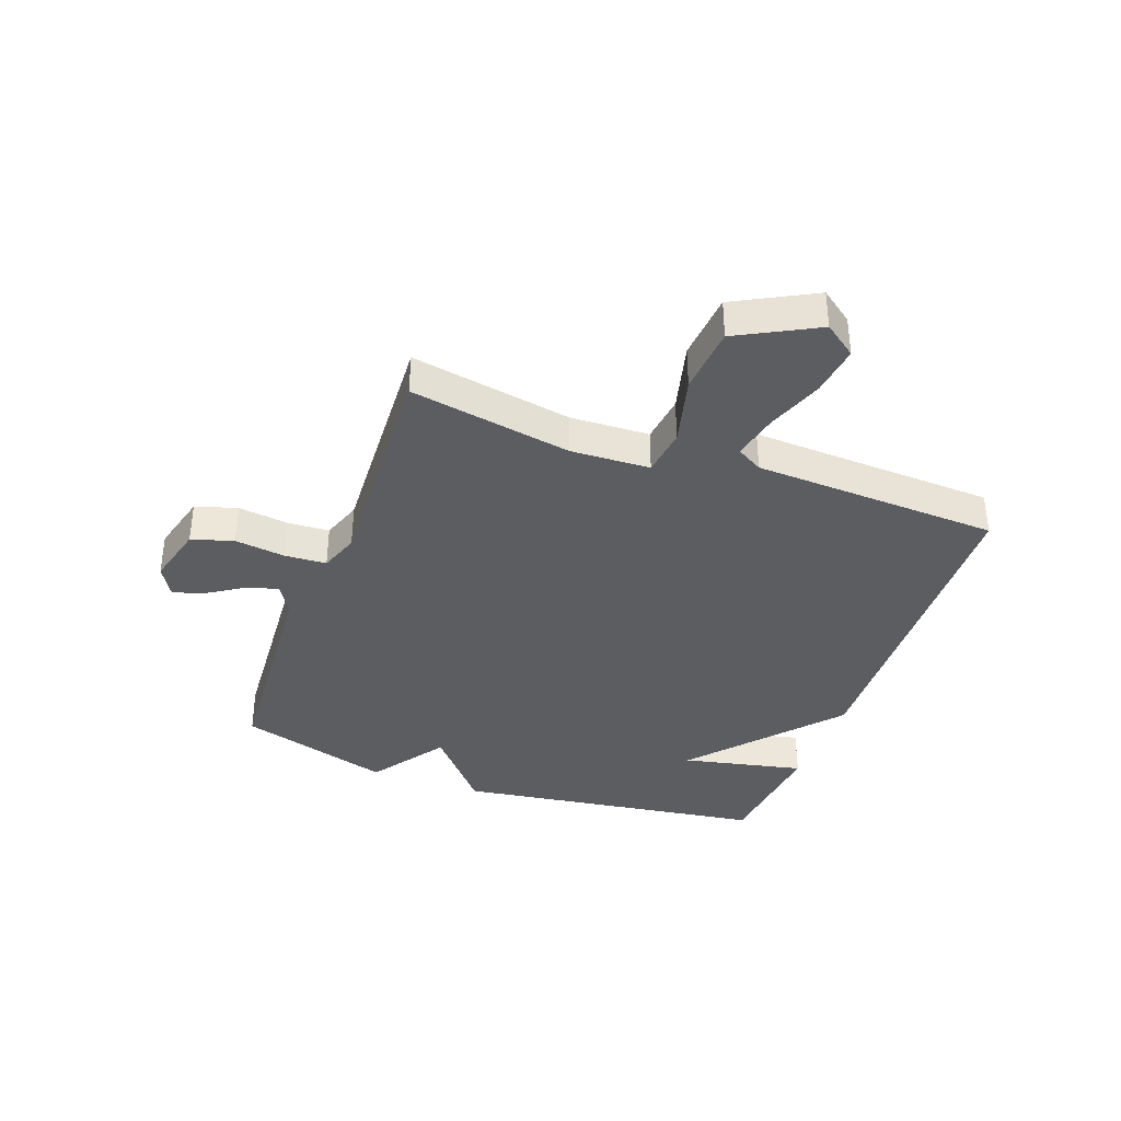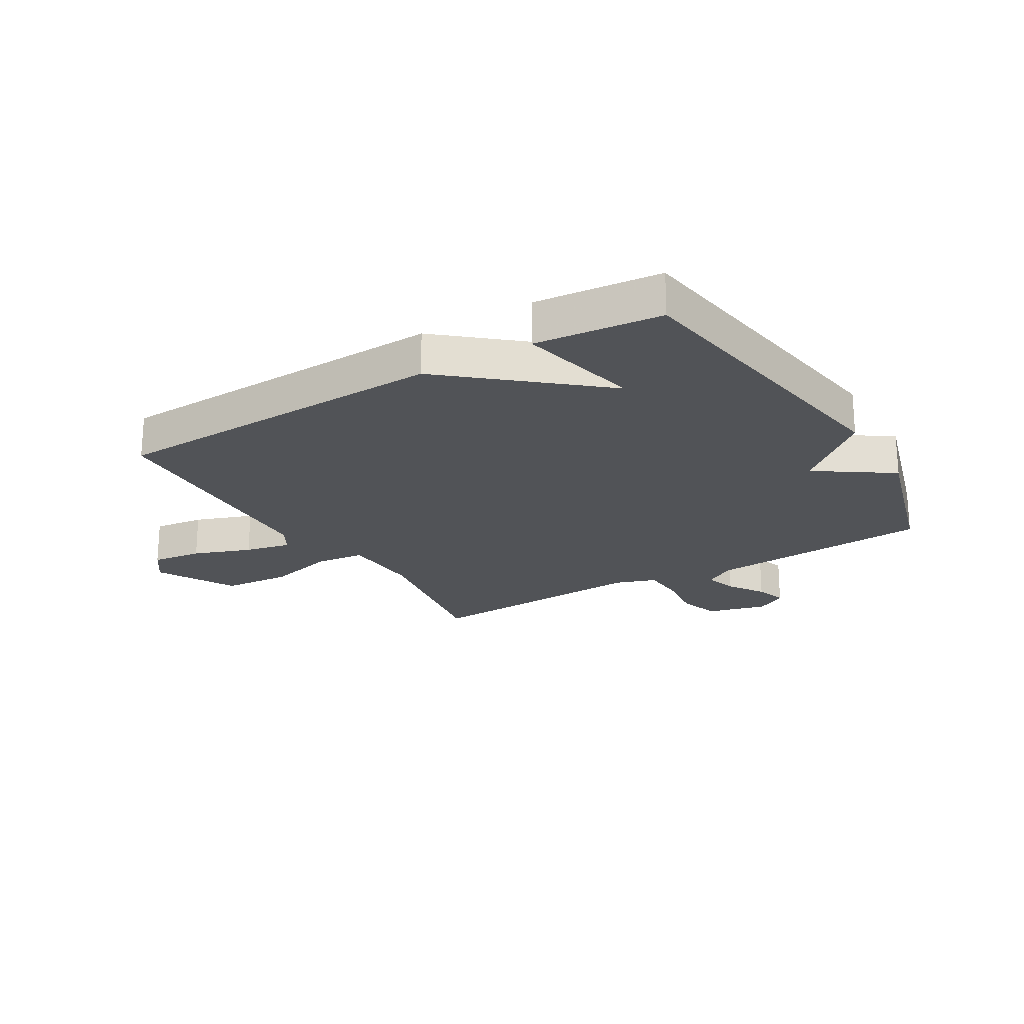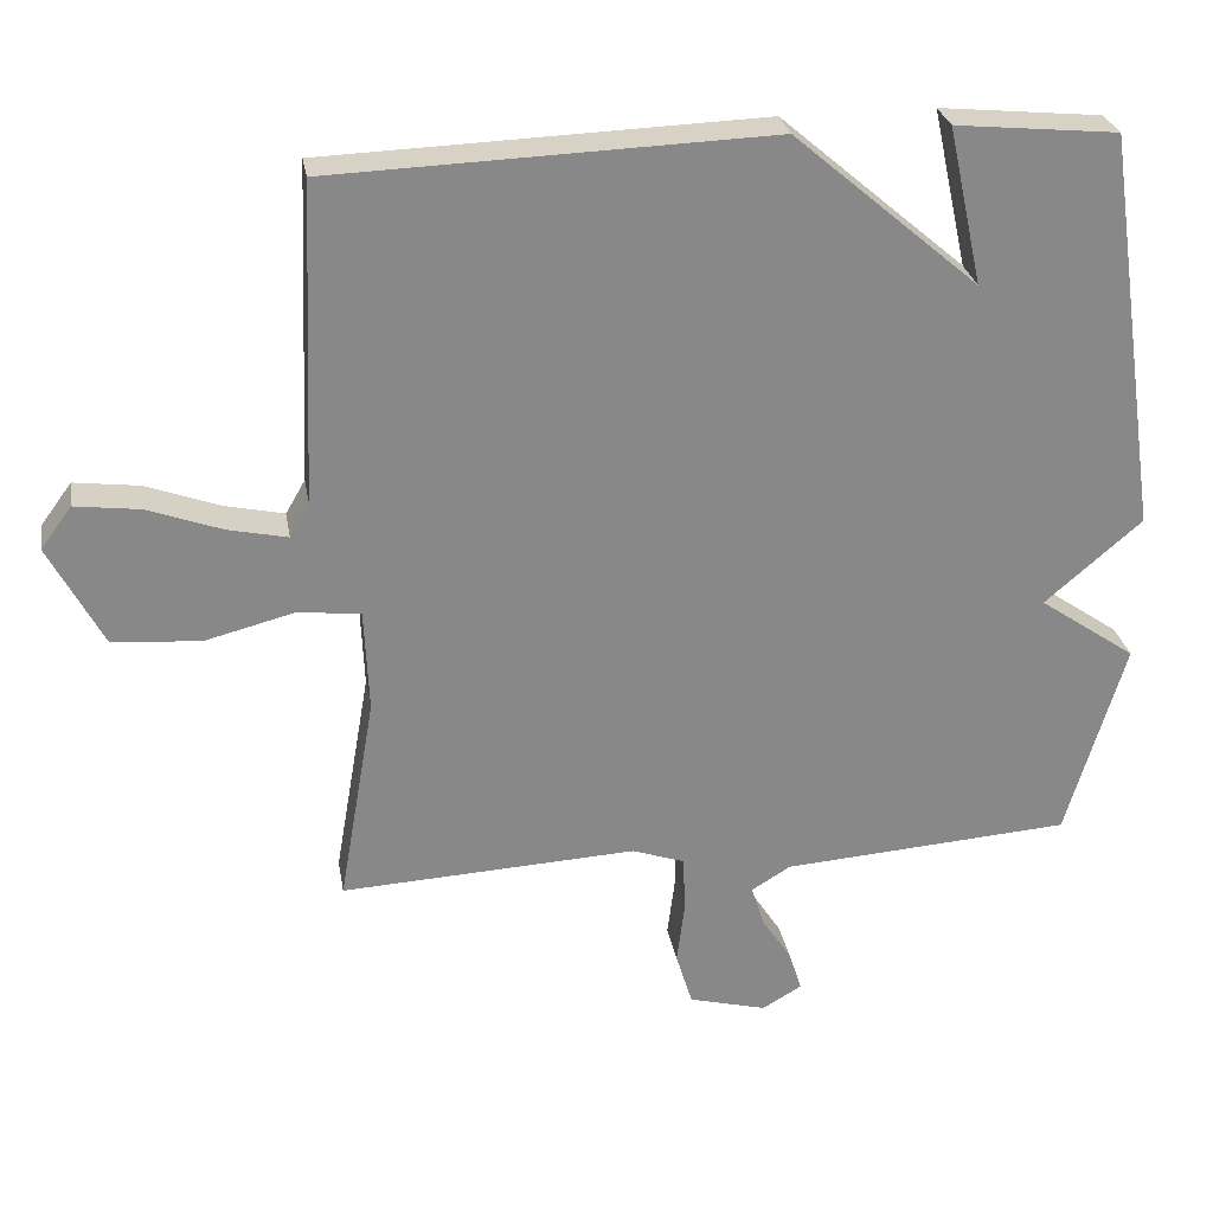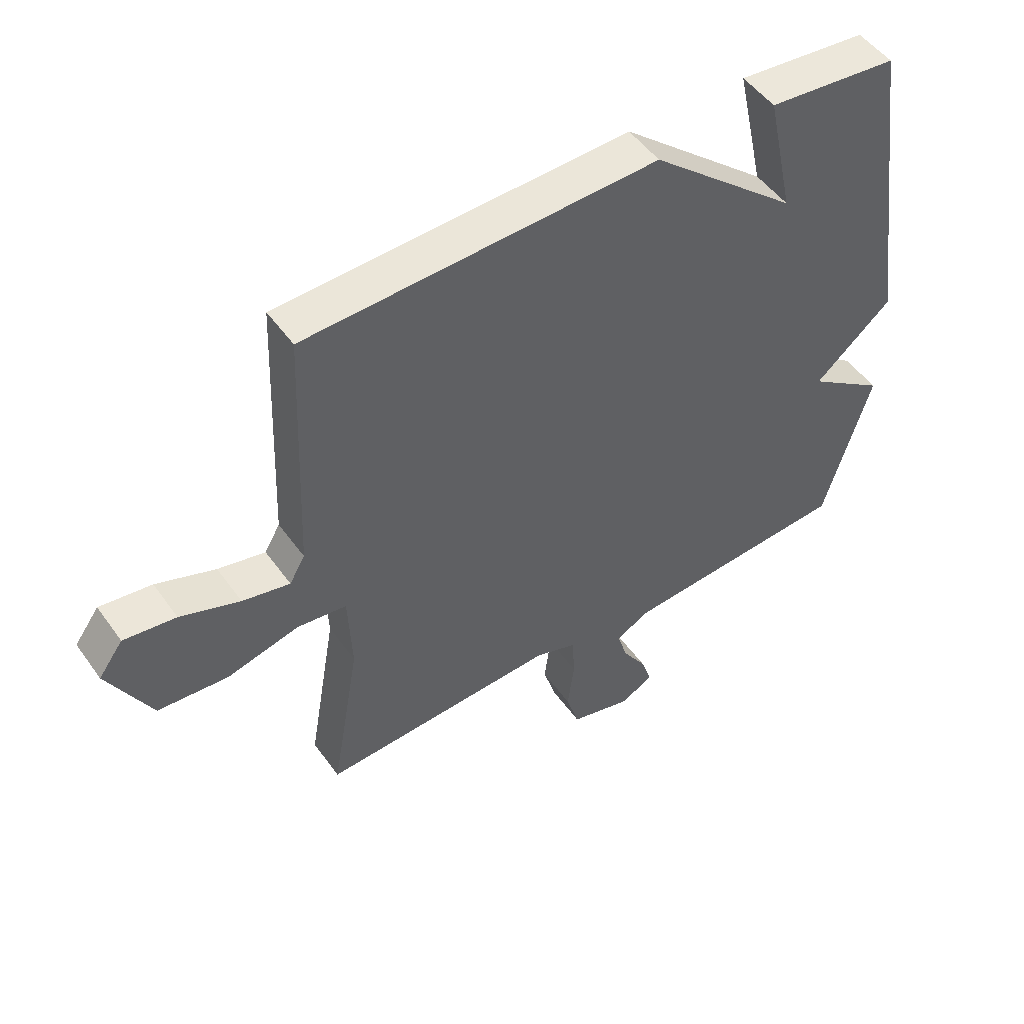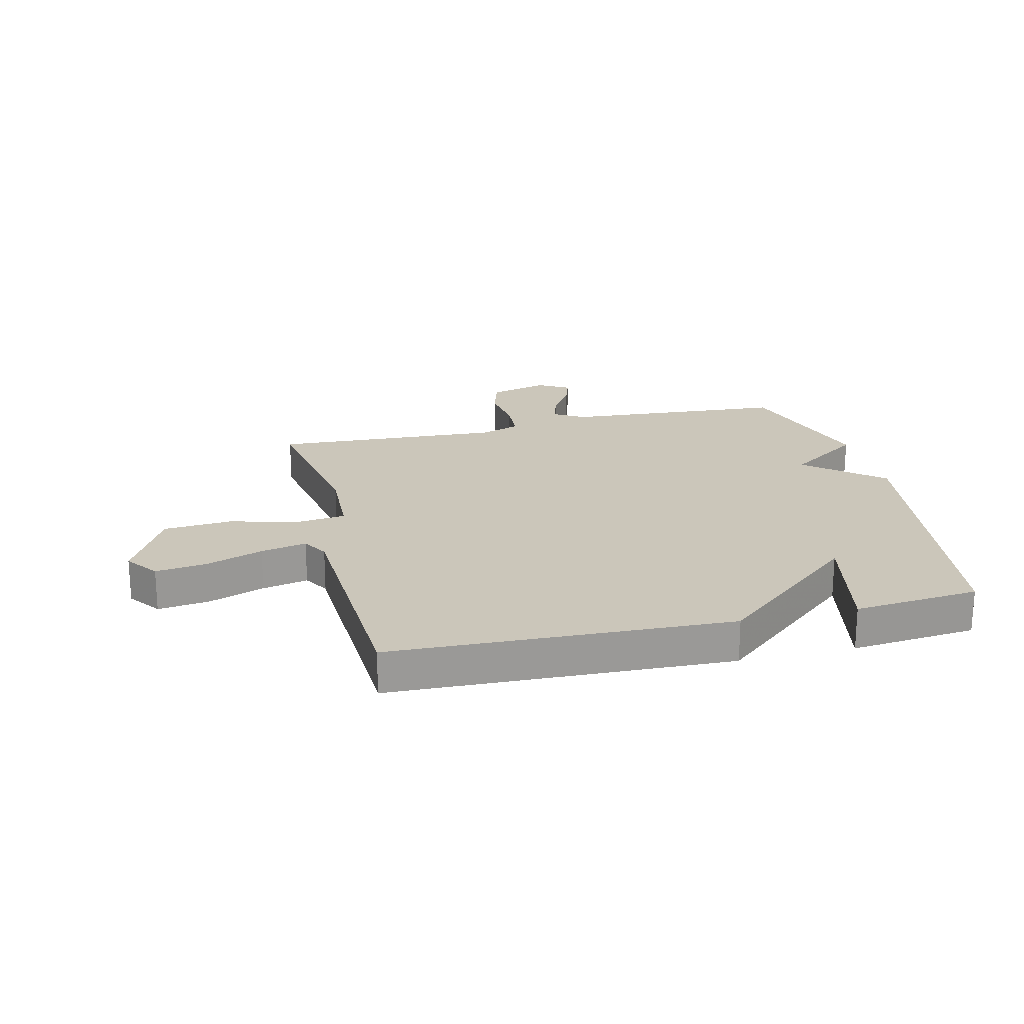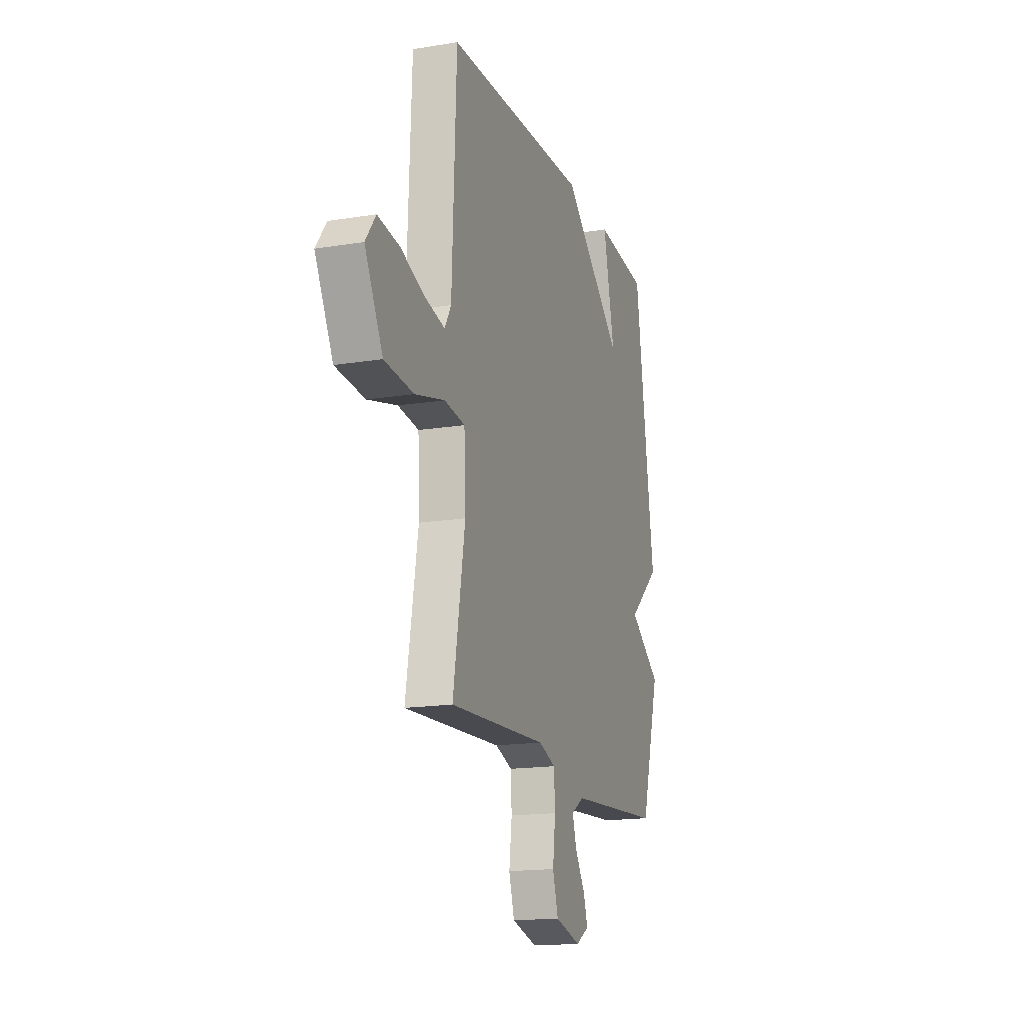
<metadata>
{"format":"obj","ext":"obj","renderer":"f3d","projection":"perspective","resolution":1024,"background":"white","views":[{"elev":-37.2,"azim":-110.2,"up":"+Y"},{"elev":-21.9,"azim":31.0,"up":"+Y"},{"elev":27.5,"azim":-9.6,"up":"+Z"},{"elev":50.3,"azim":-34.3,"up":"+Z"},{"elev":21.2,"azim":-13.6,"up":"+Y"},{"elev":-16.6,"azim":-71.7,"up":"+Z"}]}
</metadata>
<code>
v 0.5 0.07 -0.5
v 0.114 0.07 -0.528
v 0.062 0.07 -0.56
v 0.079 0.07 -0.615
v 0.119 0.07 -0.677
v 0.136 0.07 -0.73
v 0.083 0.07 -0.761
v -0.021 0.07 -0.734
v -0.043 0.07 -0.662
v -0.032 0.07 -0.575
v -0.036 0.07 -0.503
v -0.105 0.07 -0.479
v -0.5 0.07 -0.5
v -0.452 0.07 -0.222
v -0.458 0.07 -0.085
v -0.541 0.07 -0.075
v -0.661 0.07 -0.106
v -0.778 0.07 -0.097
v -0.85 0.07 0.039
v -0.809 0.07 0.095
v -0.722 0.07 0.084
v -0.623 0.07 0.048
v -0.544 0.07 0.031
v -0.518 0.07 0.076
v -0.5 0.07 0.5
v 0.084 0.07 0.521
v 0.33 0.07 0.311
v 0.284 0.07 0.521
v 0.5 0.07 0.5
v 0.578 0.07 -0.036
v 0.449 0.07 -0.147
v 0.578 0.07 -0.236
v 0.5 0 -0.5
v 0.114 0 -0.528
v 0.062 0 -0.56
v 0.079 0 -0.615
v 0.119 0 -0.677
v 0.136 0 -0.73
v 0.083 0 -0.761
v -0.021 0 -0.734
v -0.043 0 -0.662
v -0.032 0 -0.575
v -0.036 0 -0.503
v -0.105 0 -0.479
v -0.5 0 -0.5
v -0.452 0 -0.222
v -0.458 0 -0.085
v -0.541 0 -0.075
v -0.661 0 -0.106
v -0.778 0 -0.097
v -0.85 0 0.039
v -0.809 0 0.095
v -0.722 0 0.084
v -0.623 0 0.048
v -0.544 0 0.031
v -0.518 0 0.076
v -0.5 0 0.5
v 0.084 0 0.521
v 0.33 0 0.311
v 0.284 0 0.521
v 0.5 0 0.5
v 0.578 0 -0.036
v 0.449 0 -0.147
v 0.578 0 -0.236
f 31 32 1 2
f 29 30 31
f 28 29 31
f 27 28 31
f 31 2 3
f 27 31 3
f 26 27 3
f 25 26 3
f 24 25 3
f 23 24 3 4
f 20 21 22
f 19 20 22
f 18 19 22
f 17 18 22
f 16 17 22
f 15 16 22 23
f 12 13 14
f 11 12 14 15
f 8 9 10
f 7 8 10
f 6 7 10
f 5 6 10
f 4 5 10
f 4 10 11
f 4 11 15 23
f 34 33 64 63
f 63 62 61
f 63 61 60
f 63 60 59
f 35 34 63
f 35 63 59
f 35 59 58
f 35 58 57
f 35 57 56
f 36 35 56 55
f 54 53 52
f 54 52 51
f 54 51 50
f 54 50 49
f 54 49 48
f 55 54 48 47
f 46 45 44
f 47 46 44 43
f 42 41 40
f 42 40 39
f 42 39 38
f 42 38 37
f 42 37 36
f 43 42 36
f 55 47 43 36
f 1 33 34 2
f 2 34 35 3
f 3 35 36 4
f 4 36 37 5
f 5 37 38 6
f 6 38 39 7
f 7 39 40 8
f 8 40 41 9
f 9 41 42 10
f 10 42 43 11
f 11 43 44 12
f 12 44 45 13
f 13 45 46 14
f 14 46 47 15
f 15 47 48 16
f 16 48 49 17
f 17 49 50 18
f 18 50 51 19
f 19 51 52 20
f 20 52 53 21
f 21 53 54 22
f 22 54 55 23
f 23 55 56 24
f 24 56 57 25
f 25 57 58 26
f 26 58 59 27
f 27 59 60 28
f 28 60 61 29
f 29 61 62 30
f 30 62 63 31
f 31 63 64 32
f 32 64 33 1

</code>
